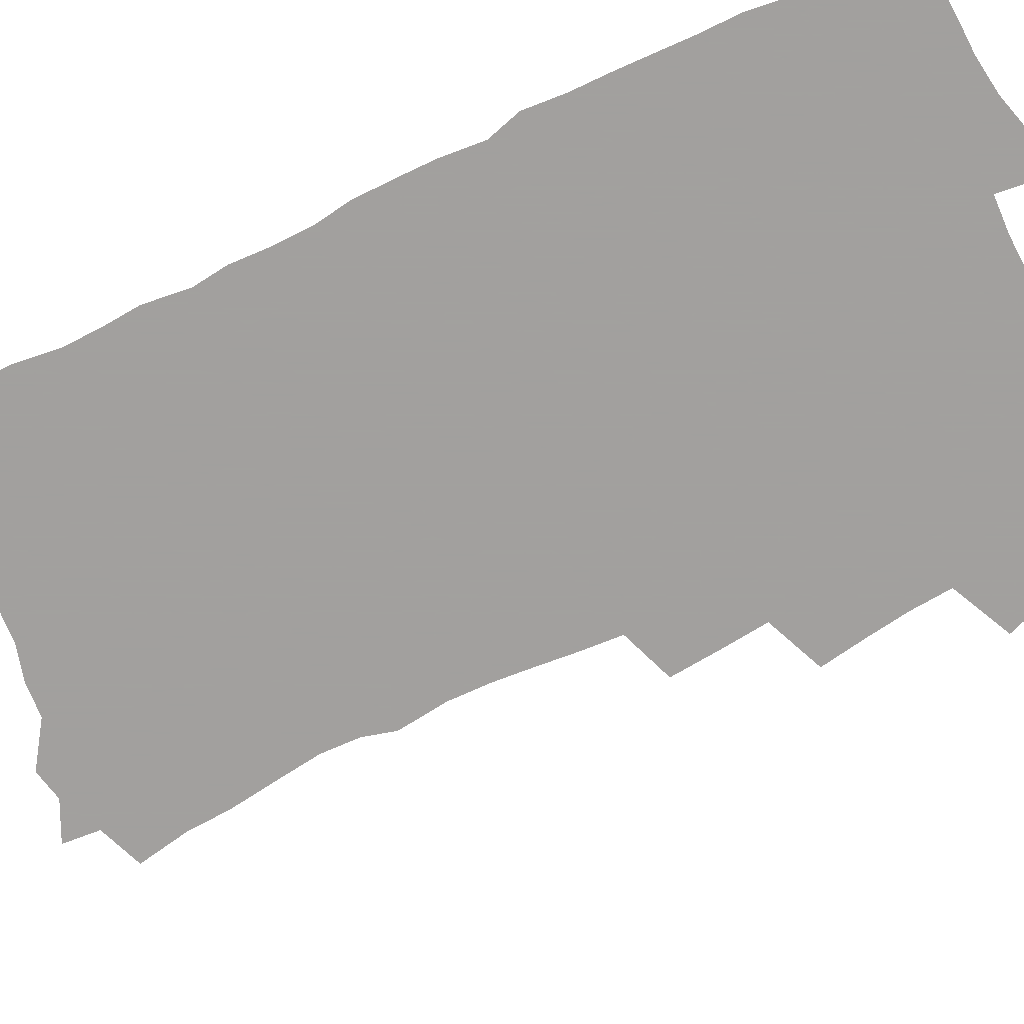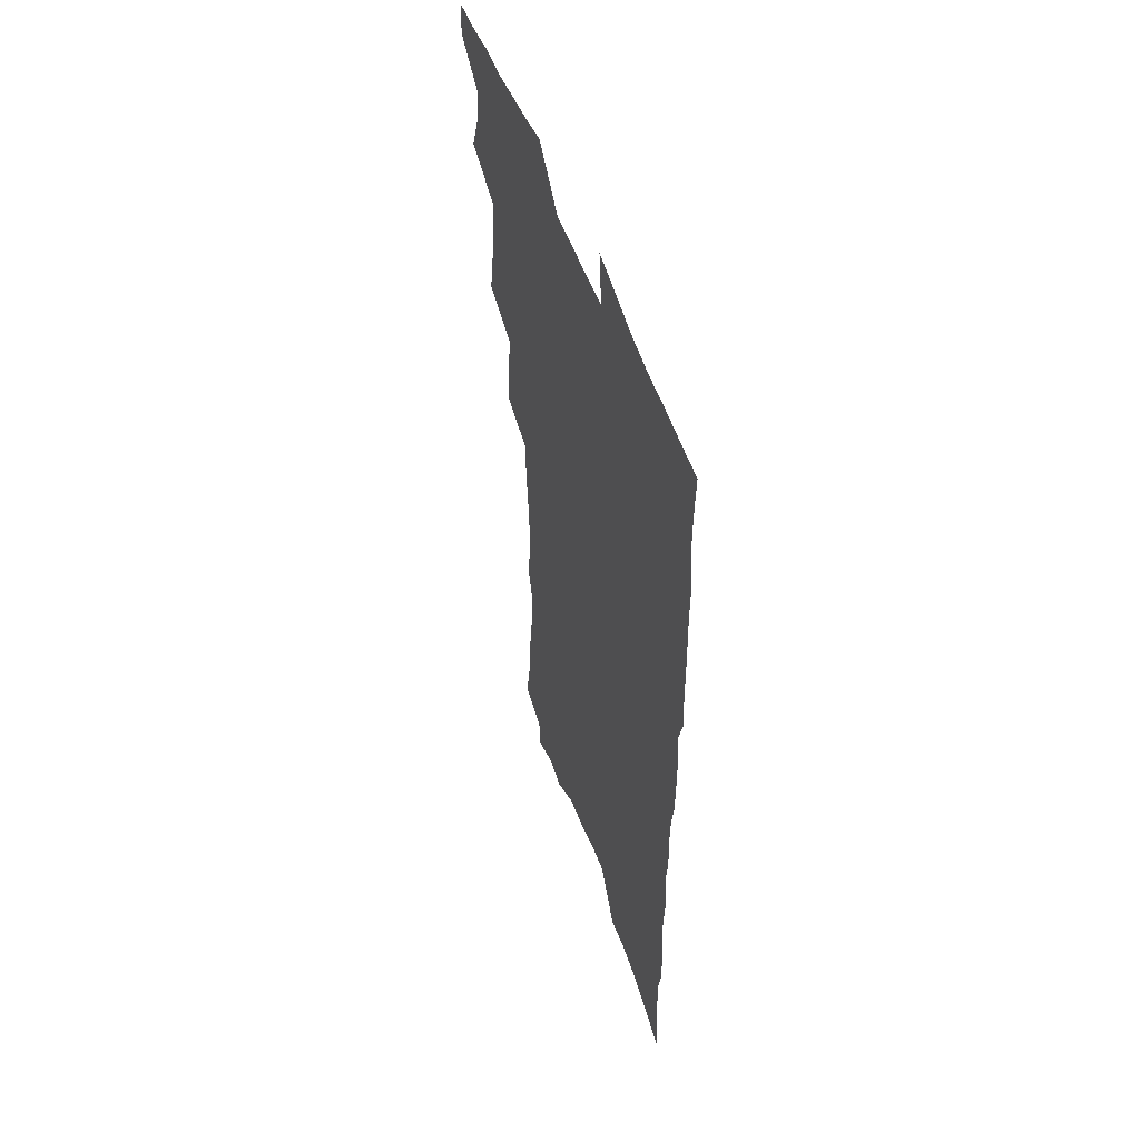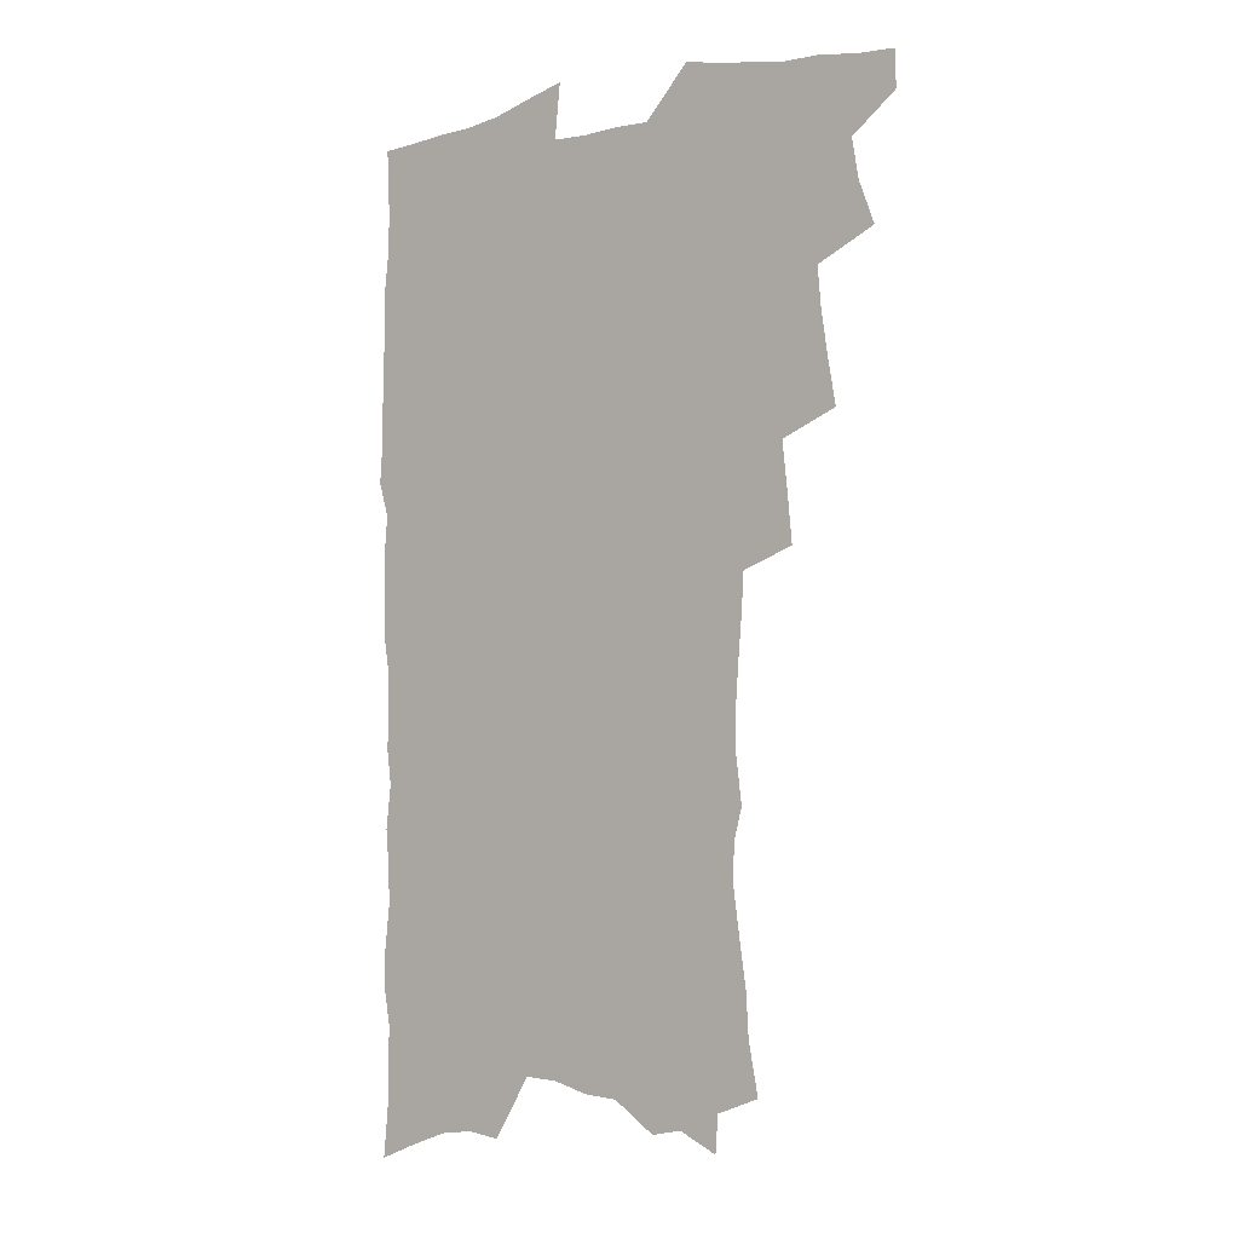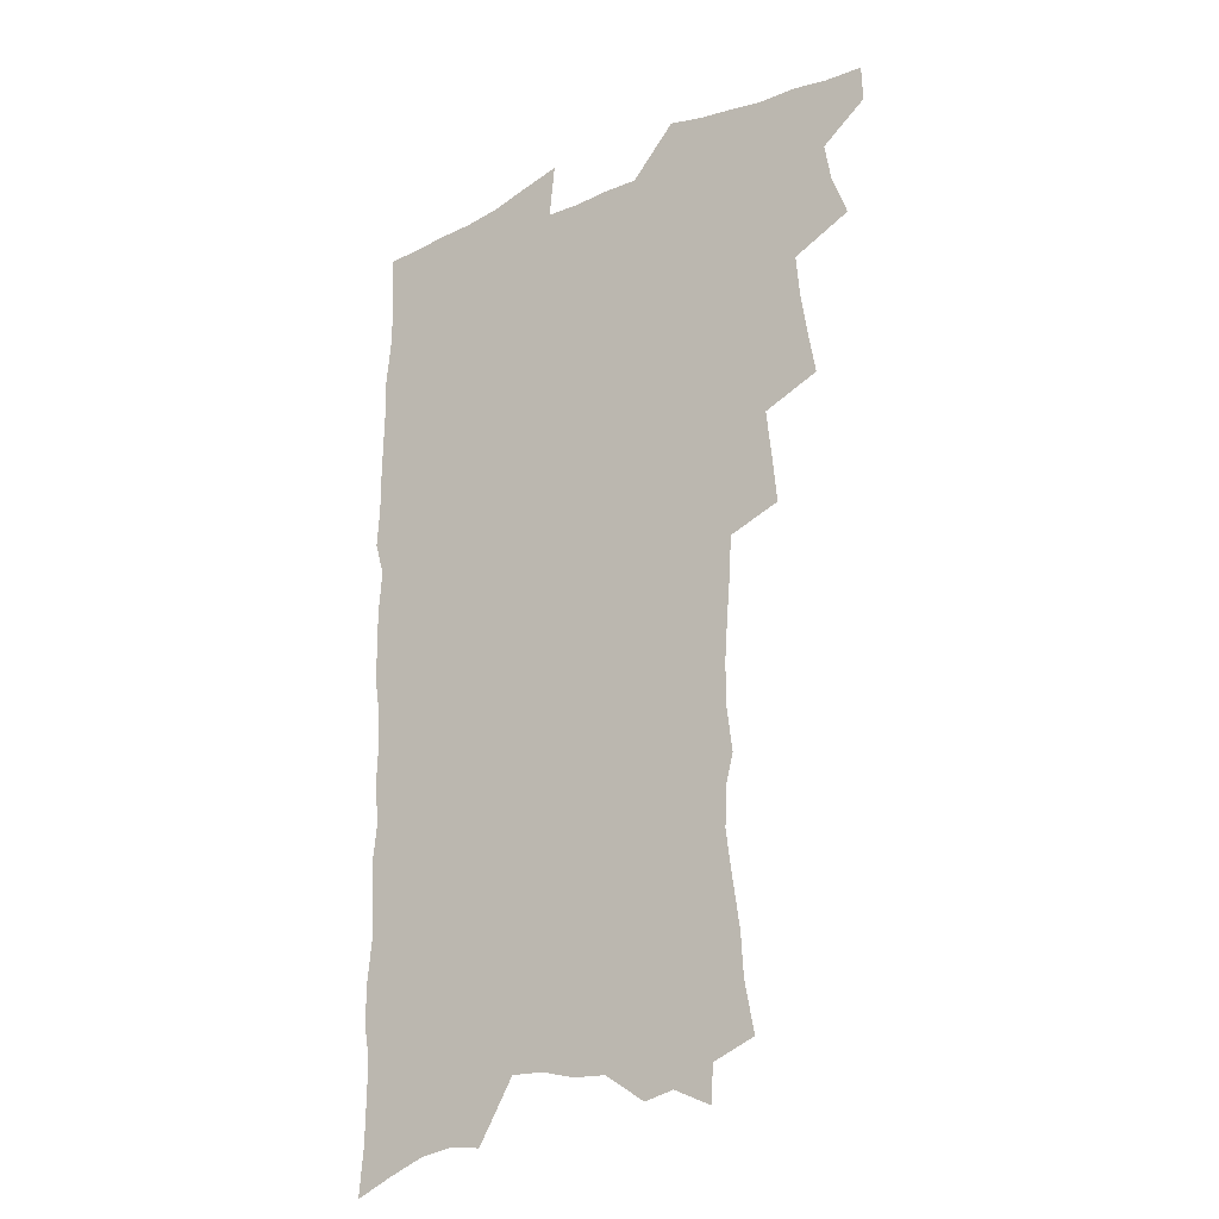
<metadata>
{"format":"obj","ext":"obj","renderer":"f3d","projection":"perspective","resolution":1024,"background":"white","views":[{"elev":-71.9,"azim":115.3,"up":"+Z"},{"elev":53.2,"azim":70.5,"up":"+Y"},{"elev":-3.8,"azim":-143.1,"up":"+Y"},{"elev":-23.2,"azim":-143.3,"up":"+Y"}]}
</metadata>
<code>
v 463.8 549.9 0
v 464.3 564.6 0
v 473 502.8 0
v 479.5 519.8 0
v 482.2 535.6 0
v 482.3 550.3 0
v 480.3 565.4 0
v 489.5 439.4 0
v 492.7 457.5 0
v 495.4 474.9 0
v 496.9 491.4 0
v 500.4 507.8 0
v 499.3 522 0
v 498.6 536.6 0
v 497.6 551.2 0
v 495 567.7 0
v 508.2 391 0
v 510.1 410.4 0
v 512.3 429.8 0
v 513.3 446.7 0
v 513.4 462.4 0
v 510.9 476.6 0
v 514.9 493.9 0
v 516 509.1 0
v 515.2 523 0
v 514 537.6 0
v 512.4 552.8 0
v 510.8 567.9 0
v 523.7 193.6 0
v 527.7 214.5 0
v 528.8 231.6 0
v 531.6 250.7 0
v 534.2 269.5 0
v 533.8 285 0
v 530.4 297.7 0
v 533 317.9 0
v 532.7 334.6 0
v 531.6 350.6 0
v 530.2 366.7 0
v 529.2 383.2 0
v 528.3 399.8 0
v 528.6 417 0
v 528.5 432.9 0
v 530 449.8 0
v 531.1 466 0
v 530.8 480.6 0
v 529.9 495.1 0
v 529.9 509.5 0
v 529.8 523.9 0
v 529.4 538.4 0
v 527.2 554.3 0
v 525.2 570.3 0
v 542.2 172.3 0
v 541.2 187 0
v 542 204.1 0
v 547.5 227.5 0
v 549.2 245.8 0
v 550.4 263.3 0
v 549.6 278 0
v 549.8 294.5 0
v 548.2 309 0
v 550 328.3 0
v 548.1 342.4 0
v 547.7 358.5 0
v 547.1 374.4 0
v 545.4 389.1 0
v 545 405.1 0
v 546.5 422.8 0
v 546.2 437.6 0
v 545.4 452 0
v 545.7 467.1 0
v 546.3 482.1 0
v 546.5 496.4 0
v 546.4 510.4 0
v 546.1 524.5 0
v 544.3 539.6 0
v 542 555.9 0
v 539.7 572.3 0
v 557.9 179.6 0
v 560.5 198.9 0
v 562.9 219.3 0
v 563.5 236.2 0
v 565.5 255.1 0
v 565.6 271 0
v 564.9 285.9 0
v 564.2 301 0
v 563.4 316.2 0
v 564.2 334.3 0
v 563.3 349 0
v 562.9 364.5 0
v 561.2 378.3 0
v 560.4 393.3 0
v 559.9 408.3 0
v 561.1 425 0
v 561 439.8 0
v 560.4 453.9 0
v 561.2 469 0
v 561.4 483.3 0
v 561.6 497.2 0
v 561.9 511 0
v 561.7 524.4 0
v 559.9 539.3 0
v 557.2 556.5 0
v 554.1 575.6 0
v 570.4 177 0
v 576.7 208.2 0
v 578.1 226.9 0
v 578.1 242.6 0
v 578.7 259.3 0
v 578.3 274.3 0
v 578 289.9 0
v 577.2 304.6 0
v 577.4 321.5 0
v 577.2 337.2 0
v 577 353 0
v 576.6 367.9 0
v 576.1 382.6 0
v 575.9 397.9 0
v 575.7 412.7 0
v 574.9 426.5 0
v 574.9 441 0
v 574.7 455.2 0
v 575.8 470.4 0
v 575.2 483.9 0
v 575.8 498 0
v 576.1 511.5 0
v 575.5 525 0
v 574.4 539.5 0
v 572.8 555.4 0
v 587.5 188.6 0
v 590.9 214.2 0
v 592.2 233.2 0
v 591.5 246.7 0
v 591.5 262.4 0
v 591.3 278.1 0
v 590.6 292.2 0
v 590.3 307.9 0
v 590.1 323.7 0
v 589.8 338.9 0
v 589.9 355.7 0
v 589.6 369.1 0
v 589.7 385.3 0
v 589.5 399.8 0
v 589.2 414.1 0
v 589.6 429.2 0
v 588.6 442.3 0
v 589.4 457.3 0
v 589.5 471.2 0
v 589.3 484.7 0
v 589.4 498.3 0
v 589.6 511.8 0
v 589.3 525.6 0
v 588.5 540.3 0
v 587.5 555.8 0
v 601.4 189.6 0
v 603.7 215.7 0
v 604.2 232.7 0
v 603.8 247 0
v 603.9 263.9 0
v 603.8 280.2 0
v 603.5 295.4 0
v 603.3 311.1 0
v 603.2 326.8 0
v 602.7 341.1 0
v 602.6 354.5 0
v 602.5 370.7 0
v 602.7 386.1 0
v 602.6 401 0
v 602.5 414.8 0
v 602.7 430.3 0
v 602.4 443.5 0
v 603 458.4 0
v 603 471.6 0
v 602.8 484.9 0
v 602.8 498.1 0
v 603.3 511.9 0
v 603.3 525.7 0
v 603.2 539.7 0
v 602.5 555.1 0
v 615.8 193.4 0
v 616.4 214.8 0
v 616.6 234.1 0
v 616.5 249.4 0
v 616.3 264.7 0
v 616.2 281.6 0
v 615.9 295.8 0
v 615.8 311.5 0
v 615.6 326.7 0
v 615.4 342 0
v 615.2 356.2 0
v 615.2 371.8 0
v 615.8 384.9 0
v 615.6 400.4 0
v 615.7 414.5 0
v 615.7 430.1 0
v 615.8 444.3 0
v 616.1 458.3 0
v 616.3 471.7 0
v 616.7 485.2 0
v 617.3 498.6 0
v 617 512.1 0
v 617.3 525.5 0
v 617.4 539.2 0
v 616.9 555.6 0
v 614.6 578 0
v 629.7 194.2 0
v 629.3 215.7 0
v 629.1 233.1 0
v 628.8 250.2 0
v 628.7 264.9 0
v 628.5 281.8 0
v 628.3 296.5 0
v 628.2 312.2 0
v 628.1 326.8 0
v 628 342.7 0
v 627.9 357.4 0
v 628.4 369.8 0
v 628.5 386.8 0
v 628.5 401.3 0
v 628.9 414.6 0
v 628.9 429.7 0
v 629 443.8 0
v 629 458.1 0
v 629.6 471.2 0
v 630.5 484.2 0
v 630.5 498.8 0
v 630.8 511.8 0
v 631.2 525.1 0
v 631.4 539.3 0
v 631.7 553.6 0
v 630.2 573.9 0
v 644.7 169.4 0
v 643 194.2 0
v 642.4 213.4 0
v 641.8 231.5 0
v 641.7 247.6 0
v 641 265.8 0
v 640.7 281.4 0
v 640.7 296 0
v 641.3 309.4 0
v 640.3 328.4 0
v 640.8 341.4 0
v 640.5 357.1 0
v 641 370.9 0
v 641.4 385.2 0
v 641.3 399.8 0
v 642.5 412.8 0
v 641.9 429.3 0
v 642.5 442.6 0
v 642.7 456.7 0
v 643.2 470.2 0
v 643.8 483.9 0
v 644.1 498 0
v 644.8 511.4 0
v 645 525 0
v 645.5 539 0
v 645.9 553.3 0
v 646.3 569.4 0
v 658.1 171.2 0
v 656.9 190.8 0
v 655.7 210.7 0
v 654.7 229.4 0
v 654.6 245.5 0
v 653.7 263.1 0
v 653.8 278.3 0
v 653 295 0
v 653.9 308.4 0
v 653.3 325.2 0
v 653.3 340.3 0
v 653.5 354.9 0
v 654.4 368.4 0
v 654.4 383.7 0
v 656.1 396.7 0
v 655.4 413.1 0
v 655.4 427.5 0
v 656.1 441.2 0
v 656.6 455.1 0
v 656.7 469.2 0
v 657.5 482.5 0
v 656.9 498.3 0
v 658.2 510.9 0
v 659 524.5 0
v 659.6 538.3 0
v 660.3 552.9 0
v 661.3 567.3 0
v 671.9 169.3 0
v 670.9 187.6 0
v 670.1 205.5 0
v 669.2 223.7 0
v 668.2 241.6 0
v 668.8 256.6 0
v 667.6 274.1 0
v 667.4 289.9 0
v 667.4 305.1 0
v 666.8 321.4 0
v 668.9 334.1 0
v 667.4 351.4 0
v 667.3 366.6 0
v 668.3 380.5 0
v 669.7 394.3 0
v 669.5 409.9 0
v 670.7 423.8 0
v 670.4 438.9 0
v 670.3 453.6 0
v 670.9 467.6 0
v 671.4 481.7 0
v 671 496.3 0
v 673.2 509.6 0
v 672.8 524.2 0
v 673.3 537.4 0
v 674.8 552 0
v 675.8 566.7 0
v 687 163.7 0
v 686.6 180.8 0
v 684.4 201.1 0
v 683.5 218.7 0
v 683.9 234.4 0
v 683 251.6 0
v 682.9 267.5 0
v 683.2 282.8 0
v 682.2 299.7 0
v 681 316.5 0
v 682.3 330.6 0
v 683 345.4 0
v 682.5 361.2 0
v 685.3 374.4 0
v 684 391.1 0
v 685.4 405.3 0
v 685.5 420.6 0
v 684.7 436.4 0
v 684.7 451.1 0
v 686.3 464.9 0
v 686.9 479.3 0
v 688.3 493.5 0
v 687.2 508.9 0
v 688 522.9 0
v 688.6 537 0
v 688.9 551 0
v 690.1 565.5 0
v 703 157.1 0
v 701.2 176.4 0
v 700.9 193.2 0
v 700.7 209.6 0
v 703 223.3 0
v 703 239.5 0
v 701 257.6 0
v 701.5 272.8 0
v 702.7 287.5 0
v 700.7 305.5 0
v 702.5 319.7 0
v 701.8 336.1 0
v 702.3 351.5 0
v 704.5 365.6 0
v 704.8 381.4 0
v 704.8 397.2 0
v 703.4 414.3 0
v 707.3 427.9 0
v 706.2 444.1 0
v 706.2 459.4 0
v 705.8 474.8 0
v 705.4 490.2 0
v 705.6 505.2 0
v 703.7 521.4 0
v 703.3 536.3 0
v 703.7 550.5 0
v 704.4 564.6 0
v 706 586 0
f 5 6 1
f 1 6 2
f 6 7 2
f 11 12 3
f 3 12 4
f 12 13 4
f 4 13 5
f 13 14 5
f 5 14 6
f 14 15 6
f 6 15 7
f 15 16 7
f 19 20 8
f 8 20 9
f 20 21 9
f 9 21 10
f 21 22 10
f 10 22 11
f 22 23 11
f 11 23 12
f 23 24 12
f 12 24 13
f 24 25 13
f 13 25 14
f 25 26 14
f 14 26 15
f 26 27 15
f 15 27 16
f 27 28 16
f 40 41 17
f 17 41 18
f 41 42 18
f 18 42 19
f 42 43 19
f 19 43 20
f 43 44 20
f 20 44 21
f 44 45 21
f 21 45 22
f 45 46 22
f 22 46 23
f 46 47 23
f 23 47 24
f 47 48 24
f 24 48 25
f 48 49 25
f 25 49 26
f 49 50 26
f 26 50 27
f 50 51 27
f 27 51 28
f 51 52 28
f 54 55 29
f 29 55 30
f 55 56 30
f 30 56 31
f 56 57 31
f 31 57 32
f 57 58 32
f 32 58 33
f 58 59 33
f 33 59 34
f 59 60 34
f 34 60 35
f 60 61 35
f 35 61 36
f 61 62 36
f 36 62 37
f 62 63 37
f 37 63 38
f 63 64 38
f 38 64 39
f 64 65 39
f 39 65 40
f 65 66 40
f 40 66 41
f 66 67 41
f 41 67 42
f 67 68 42
f 42 68 43
f 68 69 43
f 43 69 44
f 69 70 44
f 44 70 45
f 70 71 45
f 45 71 46
f 71 72 46
f 46 72 47
f 72 73 47
f 47 73 48
f 73 74 48
f 48 74 49
f 74 75 49
f 49 75 50
f 75 76 50
f 50 76 51
f 76 77 51
f 51 77 52
f 77 78 52
f 53 79 54
f 79 80 54
f 54 80 55
f 80 81 55
f 55 81 56
f 81 82 56
f 56 82 57
f 82 83 57
f 57 83 58
f 83 84 58
f 58 84 59
f 84 85 59
f 59 85 60
f 85 86 60
f 60 86 61
f 86 87 61
f 61 87 62
f 87 88 62
f 62 88 63
f 88 89 63
f 63 89 64
f 89 90 64
f 64 90 65
f 90 91 65
f 65 91 66
f 91 92 66
f 66 92 67
f 92 93 67
f 67 93 68
f 93 94 68
f 68 94 69
f 94 95 69
f 69 95 70
f 95 96 70
f 70 96 71
f 96 97 71
f 71 97 72
f 97 98 72
f 72 98 73
f 98 99 73
f 73 99 74
f 99 100 74
f 74 100 75
f 100 101 75
f 75 101 76
f 101 102 76
f 76 102 77
f 102 103 77
f 77 103 78
f 103 104 78
f 79 105 80
f 105 106 80
f 80 106 81
f 106 107 81
f 81 107 82
f 107 108 82
f 82 108 83
f 108 109 83
f 83 109 84
f 109 110 84
f 84 110 85
f 110 111 85
f 85 111 86
f 111 112 86
f 86 112 87
f 112 113 87
f 87 113 88
f 113 114 88
f 88 114 89
f 114 115 89
f 89 115 90
f 115 116 90
f 90 116 91
f 116 117 91
f 91 117 92
f 117 118 92
f 92 118 93
f 118 119 93
f 93 119 94
f 119 120 94
f 94 120 95
f 120 121 95
f 95 121 96
f 121 122 96
f 96 122 97
f 122 123 97
f 97 123 98
f 123 124 98
f 98 124 99
f 124 125 99
f 99 125 100
f 125 126 100
f 100 126 101
f 126 127 101
f 101 127 102
f 127 128 102
f 102 128 103
f 128 129 103
f 103 129 104
f 105 130 106
f 130 131 106
f 106 131 107
f 131 132 107
f 107 132 108
f 132 133 108
f 108 133 109
f 133 134 109
f 109 134 110
f 134 135 110
f 110 135 111
f 135 136 111
f 111 136 112
f 136 137 112
f 112 137 113
f 137 138 113
f 113 138 114
f 138 139 114
f 114 139 115
f 139 140 115
f 115 140 116
f 140 141 116
f 116 141 117
f 141 142 117
f 117 142 118
f 142 143 118
f 118 143 119
f 143 144 119
f 119 144 120
f 144 145 120
f 120 145 121
f 145 146 121
f 121 146 122
f 146 147 122
f 122 147 123
f 147 148 123
f 123 148 124
f 148 149 124
f 124 149 125
f 149 150 125
f 125 150 126
f 150 151 126
f 126 151 127
f 151 152 127
f 127 152 128
f 152 153 128
f 128 153 129
f 153 154 129
f 130 155 131
f 155 156 131
f 131 156 132
f 156 157 132
f 132 157 133
f 157 158 133
f 133 158 134
f 158 159 134
f 134 159 135
f 159 160 135
f 135 160 136
f 160 161 136
f 136 161 137
f 161 162 137
f 137 162 138
f 162 163 138
f 138 163 139
f 163 164 139
f 139 164 140
f 164 165 140
f 140 165 141
f 165 166 141
f 141 166 142
f 166 167 142
f 142 167 143
f 167 168 143
f 143 168 144
f 168 169 144
f 144 169 145
f 169 170 145
f 145 170 146
f 170 171 146
f 146 171 147
f 171 172 147
f 147 172 148
f 172 173 148
f 148 173 149
f 173 174 149
f 149 174 150
f 174 175 150
f 150 175 151
f 175 176 151
f 151 176 152
f 176 177 152
f 152 177 153
f 177 178 153
f 153 178 154
f 178 179 154
f 155 180 156
f 180 181 156
f 156 181 157
f 181 182 157
f 157 182 158
f 182 183 158
f 158 183 159
f 183 184 159
f 159 184 160
f 184 185 160
f 160 185 161
f 185 186 161
f 161 186 162
f 186 187 162
f 162 187 163
f 187 188 163
f 163 188 164
f 188 189 164
f 164 189 165
f 189 190 165
f 165 190 166
f 190 191 166
f 166 191 167
f 191 192 167
f 167 192 168
f 192 193 168
f 168 193 169
f 193 194 169
f 169 194 170
f 194 195 170
f 170 195 171
f 195 196 171
f 171 196 172
f 196 197 172
f 172 197 173
f 197 198 173
f 173 198 174
f 198 199 174
f 174 199 175
f 199 200 175
f 175 200 176
f 200 201 176
f 176 201 177
f 201 202 177
f 177 202 178
f 202 203 178
f 178 203 179
f 203 204 179
f 180 206 181
f 206 207 181
f 181 207 182
f 207 208 182
f 182 208 183
f 208 209 183
f 183 209 184
f 209 210 184
f 184 210 185
f 210 211 185
f 185 211 186
f 211 212 186
f 186 212 187
f 212 213 187
f 187 213 188
f 213 214 188
f 188 214 189
f 214 215 189
f 189 215 190
f 215 216 190
f 190 216 191
f 216 217 191
f 191 217 192
f 217 218 192
f 192 218 193
f 218 219 193
f 193 219 194
f 219 220 194
f 194 220 195
f 220 221 195
f 195 221 196
f 221 222 196
f 196 222 197
f 222 223 197
f 197 223 198
f 223 224 198
f 198 224 199
f 224 225 199
f 199 225 200
f 225 226 200
f 200 226 201
f 226 227 201
f 201 227 202
f 227 228 202
f 202 228 203
f 228 229 203
f 203 229 204
f 229 230 204
f 204 230 205
f 230 231 205
f 232 233 206
f 206 233 207
f 233 234 207
f 207 234 208
f 234 235 208
f 208 235 209
f 235 236 209
f 209 236 210
f 236 237 210
f 210 237 211
f 237 238 211
f 211 238 212
f 238 239 212
f 212 239 213
f 239 240 213
f 213 240 214
f 240 241 214
f 214 241 215
f 241 242 215
f 215 242 216
f 242 243 216
f 216 243 217
f 243 244 217
f 217 244 218
f 244 245 218
f 218 245 219
f 245 246 219
f 219 246 220
f 246 247 220
f 220 247 221
f 247 248 221
f 221 248 222
f 248 249 222
f 222 249 223
f 249 250 223
f 223 250 224
f 250 251 224
f 224 251 225
f 251 252 225
f 225 252 226
f 252 253 226
f 226 253 227
f 253 254 227
f 227 254 228
f 254 255 228
f 228 255 229
f 255 256 229
f 229 256 230
f 256 257 230
f 230 257 231
f 257 258 231
f 232 259 233
f 259 260 233
f 233 260 234
f 260 261 234
f 234 261 235
f 261 262 235
f 235 262 236
f 262 263 236
f 236 263 237
f 263 264 237
f 237 264 238
f 264 265 238
f 238 265 239
f 265 266 239
f 239 266 240
f 266 267 240
f 240 267 241
f 267 268 241
f 241 268 242
f 268 269 242
f 242 269 243
f 269 270 243
f 243 270 244
f 270 271 244
f 244 271 245
f 271 272 245
f 245 272 246
f 272 273 246
f 246 273 247
f 273 274 247
f 247 274 248
f 274 275 248
f 248 275 249
f 275 276 249
f 249 276 250
f 276 277 250
f 250 277 251
f 277 278 251
f 251 278 252
f 278 279 252
f 252 279 253
f 279 280 253
f 253 280 254
f 280 281 254
f 254 281 255
f 281 282 255
f 255 282 256
f 282 283 256
f 256 283 257
f 283 284 257
f 257 284 258
f 284 285 258
f 259 286 260
f 286 287 260
f 260 287 261
f 287 288 261
f 261 288 262
f 288 289 262
f 262 289 263
f 289 290 263
f 263 290 264
f 290 291 264
f 264 291 265
f 291 292 265
f 265 292 266
f 292 293 266
f 266 293 267
f 293 294 267
f 267 294 268
f 294 295 268
f 268 295 269
f 295 296 269
f 269 296 270
f 296 297 270
f 270 297 271
f 297 298 271
f 271 298 272
f 298 299 272
f 272 299 273
f 299 300 273
f 273 300 274
f 300 301 274
f 274 301 275
f 301 302 275
f 275 302 276
f 302 303 276
f 276 303 277
f 303 304 277
f 277 304 278
f 304 305 278
f 278 305 279
f 305 306 279
f 279 306 280
f 306 307 280
f 280 307 281
f 307 308 281
f 281 308 282
f 308 309 282
f 282 309 283
f 309 310 283
f 283 310 284
f 310 311 284
f 284 311 285
f 311 312 285
f 286 313 287
f 313 314 287
f 287 314 288
f 314 315 288
f 288 315 289
f 315 316 289
f 289 316 290
f 316 317 290
f 290 317 291
f 317 318 291
f 291 318 292
f 318 319 292
f 292 319 293
f 319 320 293
f 293 320 294
f 320 321 294
f 294 321 295
f 321 322 295
f 295 322 296
f 322 323 296
f 296 323 297
f 323 324 297
f 297 324 298
f 324 325 298
f 298 325 299
f 325 326 299
f 299 326 300
f 326 327 300
f 300 327 301
f 327 328 301
f 301 328 302
f 328 329 302
f 302 329 303
f 329 330 303
f 303 330 304
f 330 331 304
f 304 331 305
f 331 332 305
f 305 332 306
f 332 333 306
f 306 333 307
f 333 334 307
f 307 334 308
f 334 335 308
f 308 335 309
f 335 336 309
f 309 336 310
f 336 337 310
f 310 337 311
f 337 338 311
f 311 338 312
f 338 339 312
f 313 340 314
f 340 341 314
f 314 341 315
f 341 342 315
f 315 342 316
f 342 343 316
f 316 343 317
f 343 344 317
f 317 344 318
f 344 345 318
f 318 345 319
f 345 346 319
f 319 346 320
f 346 347 320
f 320 347 321
f 347 348 321
f 321 348 322
f 348 349 322
f 322 349 323
f 349 350 323
f 323 350 324
f 350 351 324
f 324 351 325
f 351 352 325
f 325 352 326
f 352 353 326
f 326 353 327
f 353 354 327
f 327 354 328
f 354 355 328
f 328 355 329
f 355 356 329
f 329 356 330
f 356 357 330
f 330 357 331
f 357 358 331
f 331 358 332
f 358 359 332
f 332 359 333
f 359 360 333
f 333 360 334
f 360 361 334
f 334 361 335
f 361 362 335
f 335 362 336
f 362 363 336
f 336 363 337
f 363 364 337
f 337 364 338
f 364 365 338
f 338 365 339
f 365 366 339

</code>
